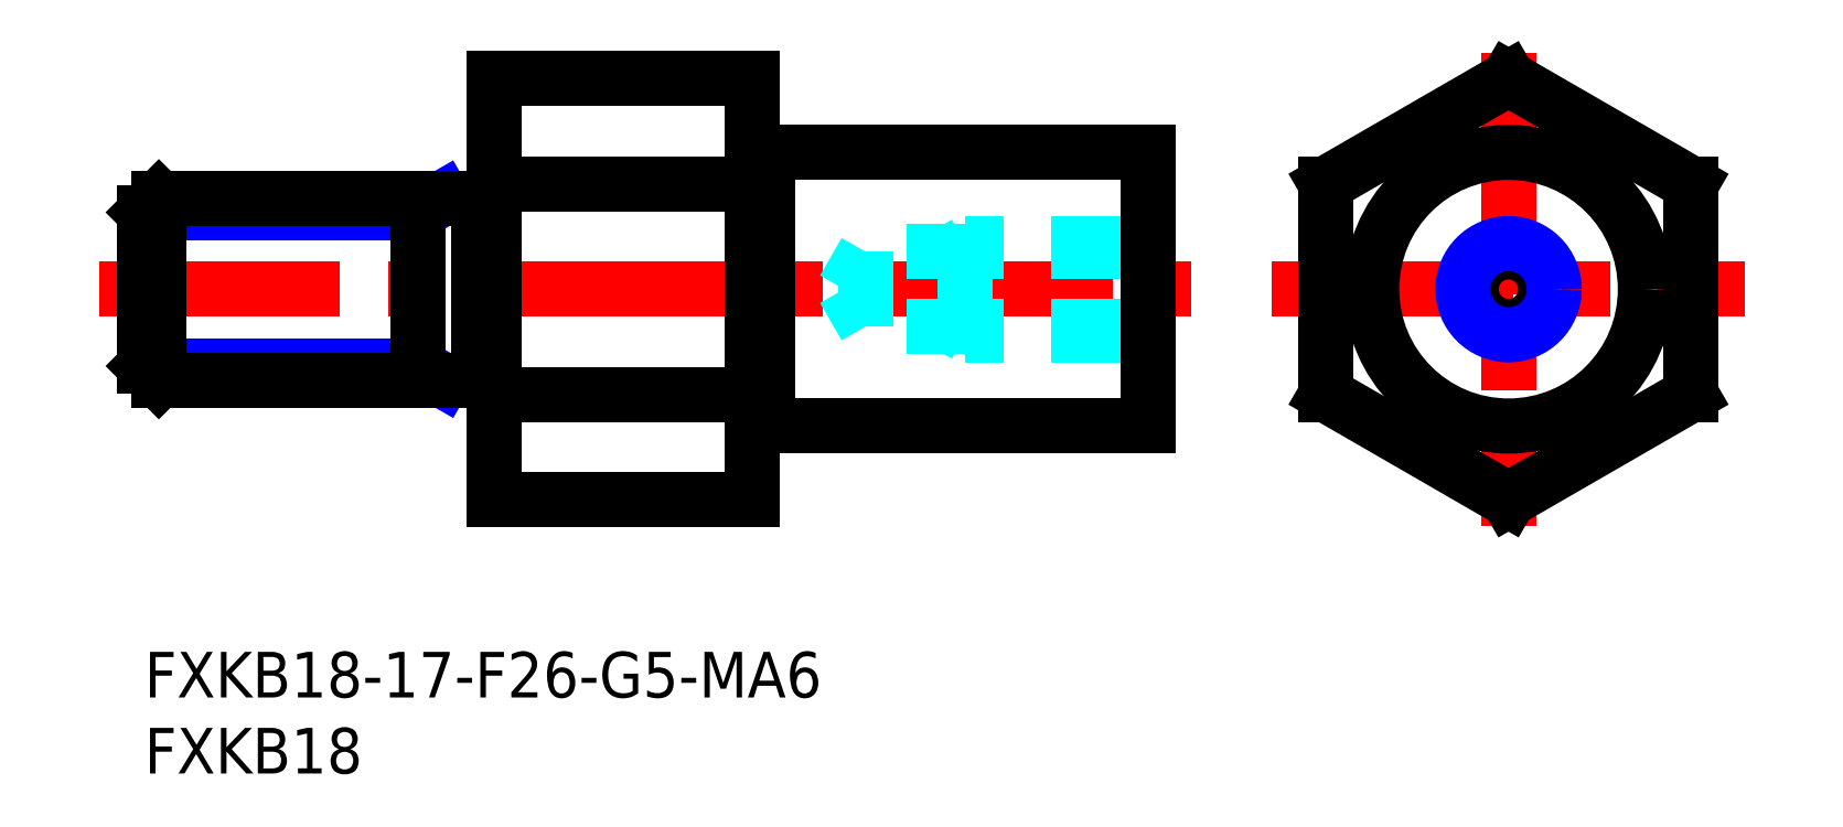
<metadata>
{"format":"dxf","ext":"dxf","renderer":"ezdxf+matplotlib","layout":"modelspace","background":"white","min_lineweight":24,"dpi":150}
</metadata>
<code>
0
SECTION
2
ENTITIES
0
LINE
8
MSM_CENTER
10
-3
20
23.86
30
0
11
68.85
21
23.86
31
0
0
LINE
8
MSM_CONTINUOUS
10
23
20
37.71
30
0
11
23
21
10
31
0
0
LINE
8
MSM_CENTER
10
89.71
20
39.42
30
0
11
89.71
21
8.295
31
0
0
LINE
8
MSM_CENTER
10
74.14
20
23.86
30
0
11
105.3
21
23.86
31
0
0
LINE
8
MSM_CONTINUOUS
10
41
20
32.86
30
0
11
66
21
32.86
31
0
0
LINE
8
MSM_CONTINUOUS
10
23
20
30.78
30
0
11
40
21
30.78
31
0
0
LINE
8
MSM_CONTINUOUS
10
40
20
37.71
30
0
11
23
21
37.71
31
0
0
LINE
8
MSM_CONTINUOUS
10
40
20
10
30
0
11
23
21
10
31
0
0
LINE
8
MSM_CONTINUOUS
10
23
20
16.93
30
0
11
40
21
16.93
31
0
0
LINE
8
MSM_CONTINUOUS
10
41
20
14.86
30
0
11
66
21
14.86
31
0
0
INSERT
8
MSM_CONTINUOUS
2
*U10
10
0
20
0
30
0
0
INSERT
8
MSM_CONTINUOUS
2
*U11
10
0
20
0
30
0
0
LINE
8
MSM_NARROW
10
19.64
20
29.86
30
0
11
18
21
28.91
31
0
0
LINE
8
MSM_NARROW
10
18
20
28.91
30
0
11
1.137e-13
21
28.91
31
0
0
LINE
8
MSM_NARROW
10
18
20
18.8
30
0
11
0
21
18.8
31
0
0
LINE
8
MSM_NARROW
10
19.64
20
17.86
30
0
11
18
21
18.8
31
0
0
LINE
8
MSM_CONTINUOUS
10
0.947
20
29.86
30
0
11
0.947
21
17.86
31
0
0
LINE
8
MSM_CONTINUOUS
10
0
20
18.8
30
0
11
0.947
21
17.86
31
0
0
LINE
8
MSM_CONTINUOUS
10
1.137e-13
20
28.91
30
0
11
0.947
21
29.86
31
0
0
LINE
8
MSM_CONTINUOUS
10
18
20
17.86
30
0
11
18
21
29.86
31
0
0
LINE
8
MSM_CONTINUOUS
10
22
20
29.86
30
0
11
0.947
21
29.86
31
0
0
LINE
8
MSM_CONTINUOUS
10
22
20
17.86
30
0
11
0.947
21
17.86
31
0
0
LINE
8
MSM_CONTINUOUS
10
1.137e-13
20
28.91
30
0
11
0
21
18.8
31
0
0
LINE
8
MSM_CONTINUOUS
10
89.71
20
37.71
30
0
11
101.7
21
30.78
31
0
0
LINE
8
MSM_CONTINUOUS
10
101.7
20
30.78
30
0
11
101.7
21
16.93
31
0
0
LINE
8
MSM_CONTINUOUS
10
101.7
20
16.93
30
0
11
89.71
21
10
31
0
0
LINE
8
MSM_CONTINUOUS
10
89.71
20
10
30
0
11
77.71
21
16.93
31
0
0
LINE
8
MSM_CONTINUOUS
10
77.71
20
16.93
30
0
11
77.71
21
30.78
31
0
0
LINE
8
MSM_CONTINUOUS
10
89.71
20
37.71
30
0
11
77.71
21
30.78
31
0
0
LINE
8
MSM_CONTINUOUS
10
40
20
37.71
30
0
11
40
21
10
31
0
0
CIRCLE
8
MSM_CONTINUOUS
10
89.71
20
23.86
30
0
40
9
0
LINE
8
MSM_CONTINUOUS
10
22
20
29.86
30
0
11
22
21
17.86
31
0
0
LINE
8
MSM_CONTINUOUS
10
23
20
29.76
30
0
11
22
21
29.76
31
0
0
LINE
8
MSM_CONTINUOUS
10
41
20
32.86
30
0
11
41
21
14.86
31
0
0
LINE
8
MSM_CONTINUOUS
10
40
20
32.76
30
0
11
41
21
32.76
31
0
0
LINE
8
MSM_CONTINUOUS
10
40
20
14.96
30
0
11
41
21
14.96
31
0
0
LINE
8
MSM_CONTINUOUS
10
23
20
17.96
30
0
11
22
21
17.96
31
0
0
LINE
8
MSM_DASHED
10
66
20
20.86
30
0
11
54
21
20.86
31
0
0
LINE
8
MSM_DASHED
10
66
20
21.4
30
0
11
47.42
21
21.4
31
0
0
LINE
8
MSM_DASHED
10
66
20
26.31
30
0
11
47.42
21
26.31
31
0
0
LINE
8
MSM_DASHED
10
66
20
26.86
30
0
11
54
21
26.86
31
0
0
LINE
8
MSM_DASHED
10
54
20
26.86
30
0
11
54
21
20.86
31
0
0
LINE
8
MSM_DASHED
10
47.42
20
26.31
30
0
11
47.42
21
21.4
31
0
0
LINE
8
MSM_DASHED
10
47.42
20
21.4
30
0
11
46
21
23.86
31
0
0
LINE
8
MSM_DASHED
10
47.42
20
26.31
30
0
11
46
21
23.86
31
0
0
LINE
8
MSM_DASHED
10
54
20
26.86
30
0
11
53.06
21
26.31
31
0
0
LINE
8
MSM_DASHED
10
54
20
20.86
30
0
11
53.06
21
21.4
31
0
0
LINE
8
MSM_CONTINUOUS
10
66
20
32.86
30
0
11
66
21
14.86
31
0
0
CIRCLE
8
MSM_CONTINUOUS
10
89.71
20
23.86
30
0
40
2.458
0
CIRCLE
8
MSM_NARROW
10
89.71
20
23.86
30
0
40
3
0
ENDSEC
0
EOF

</code>
